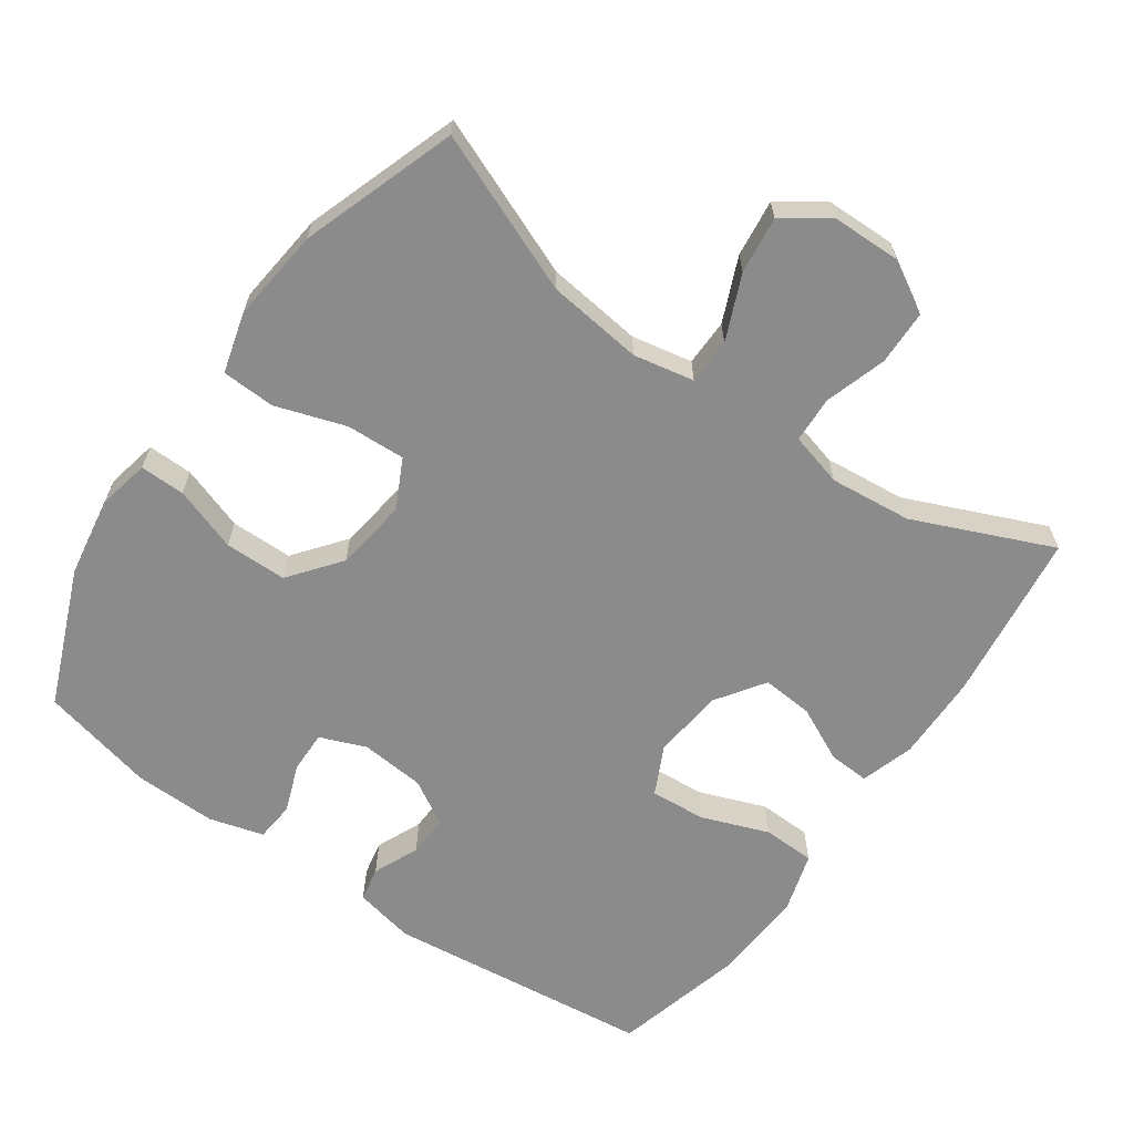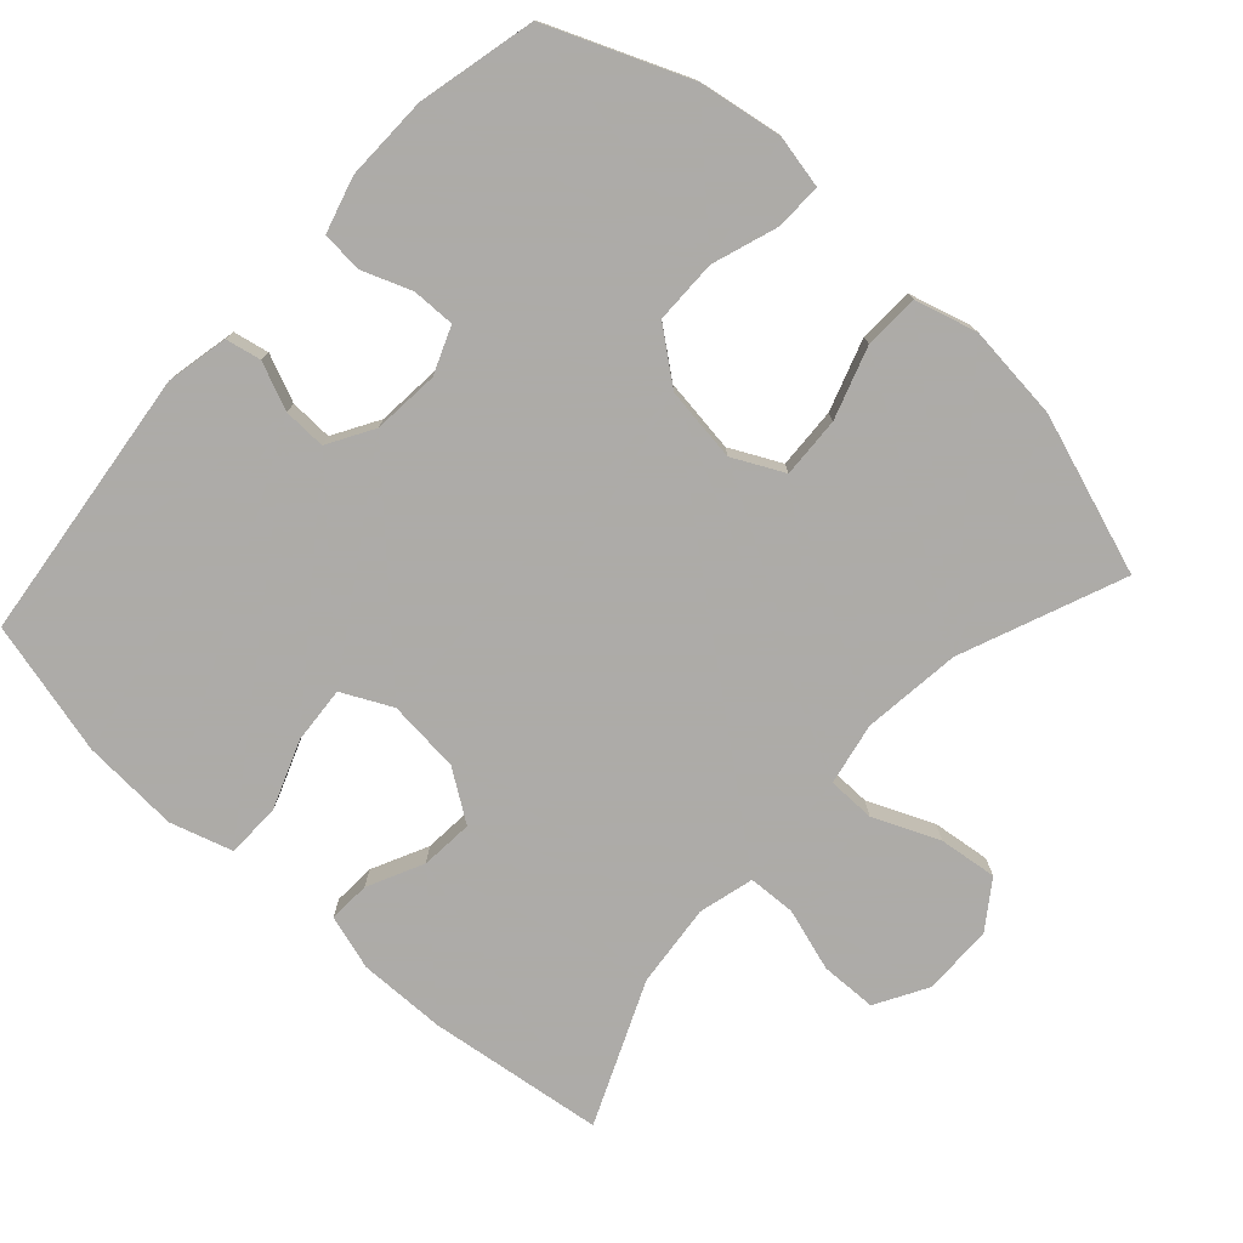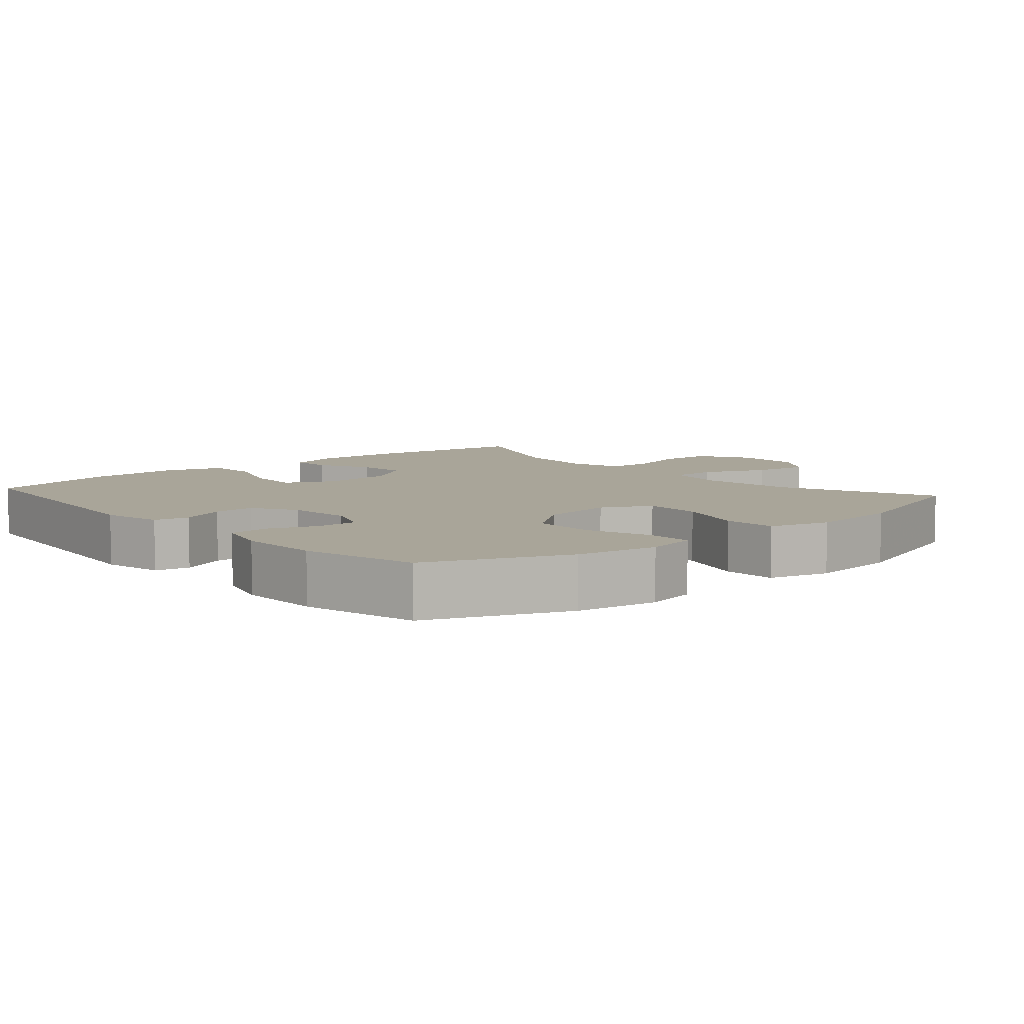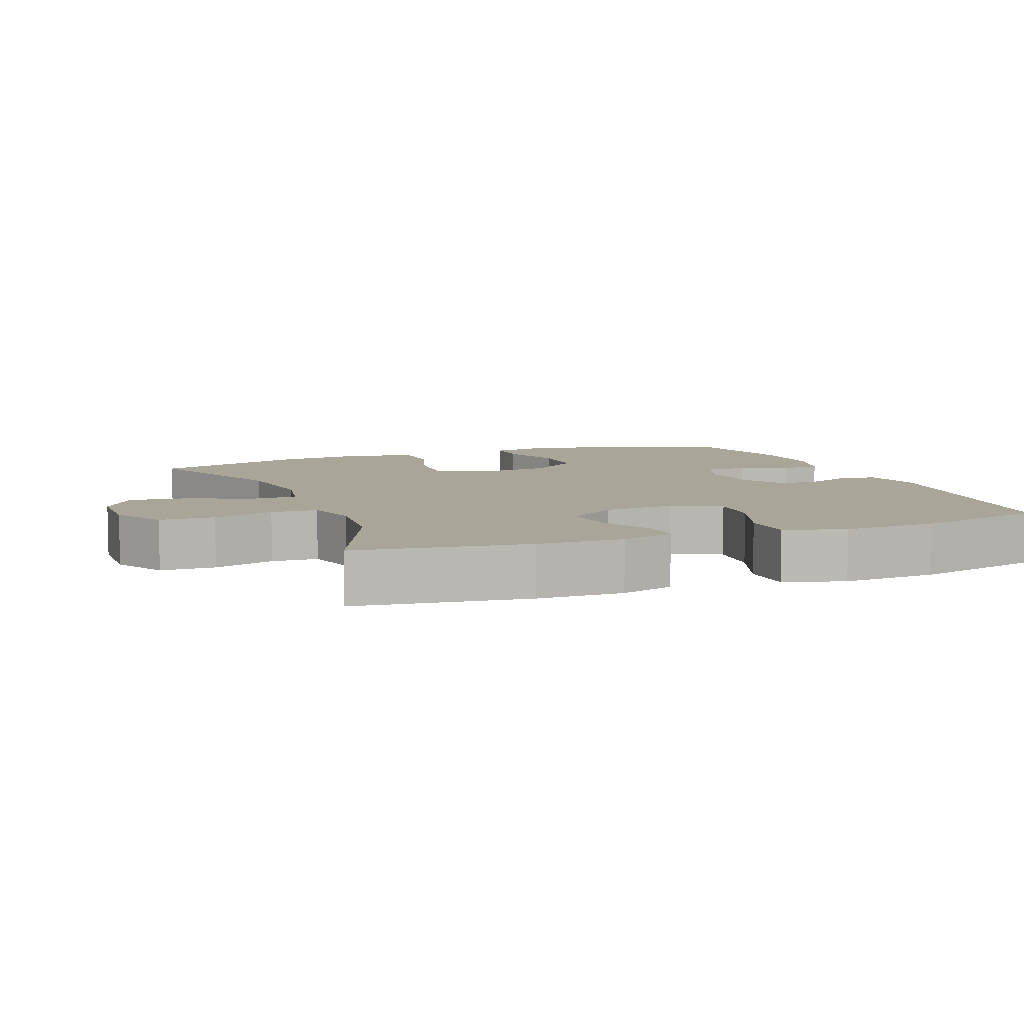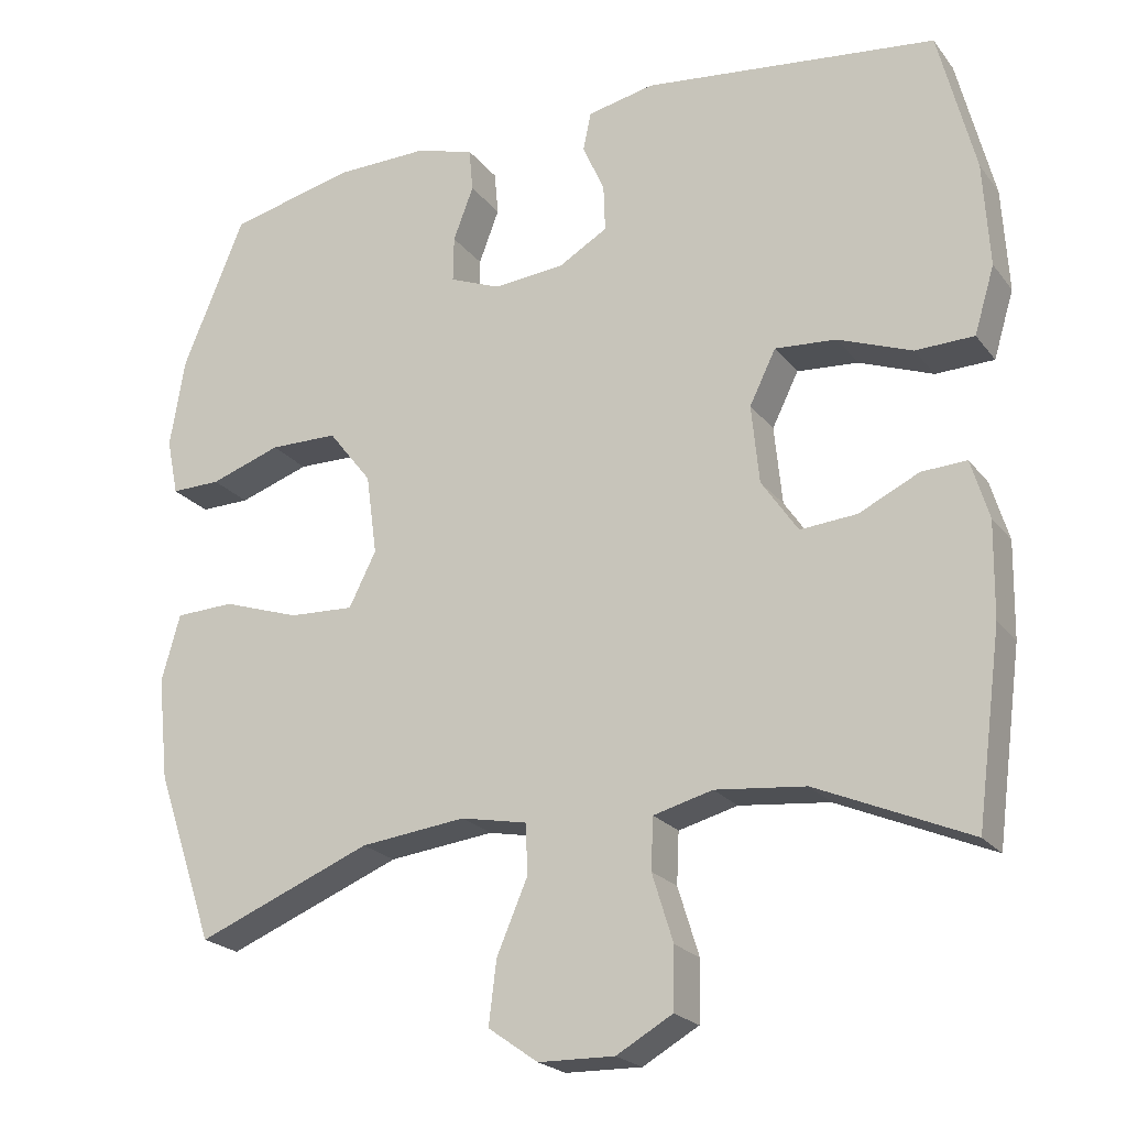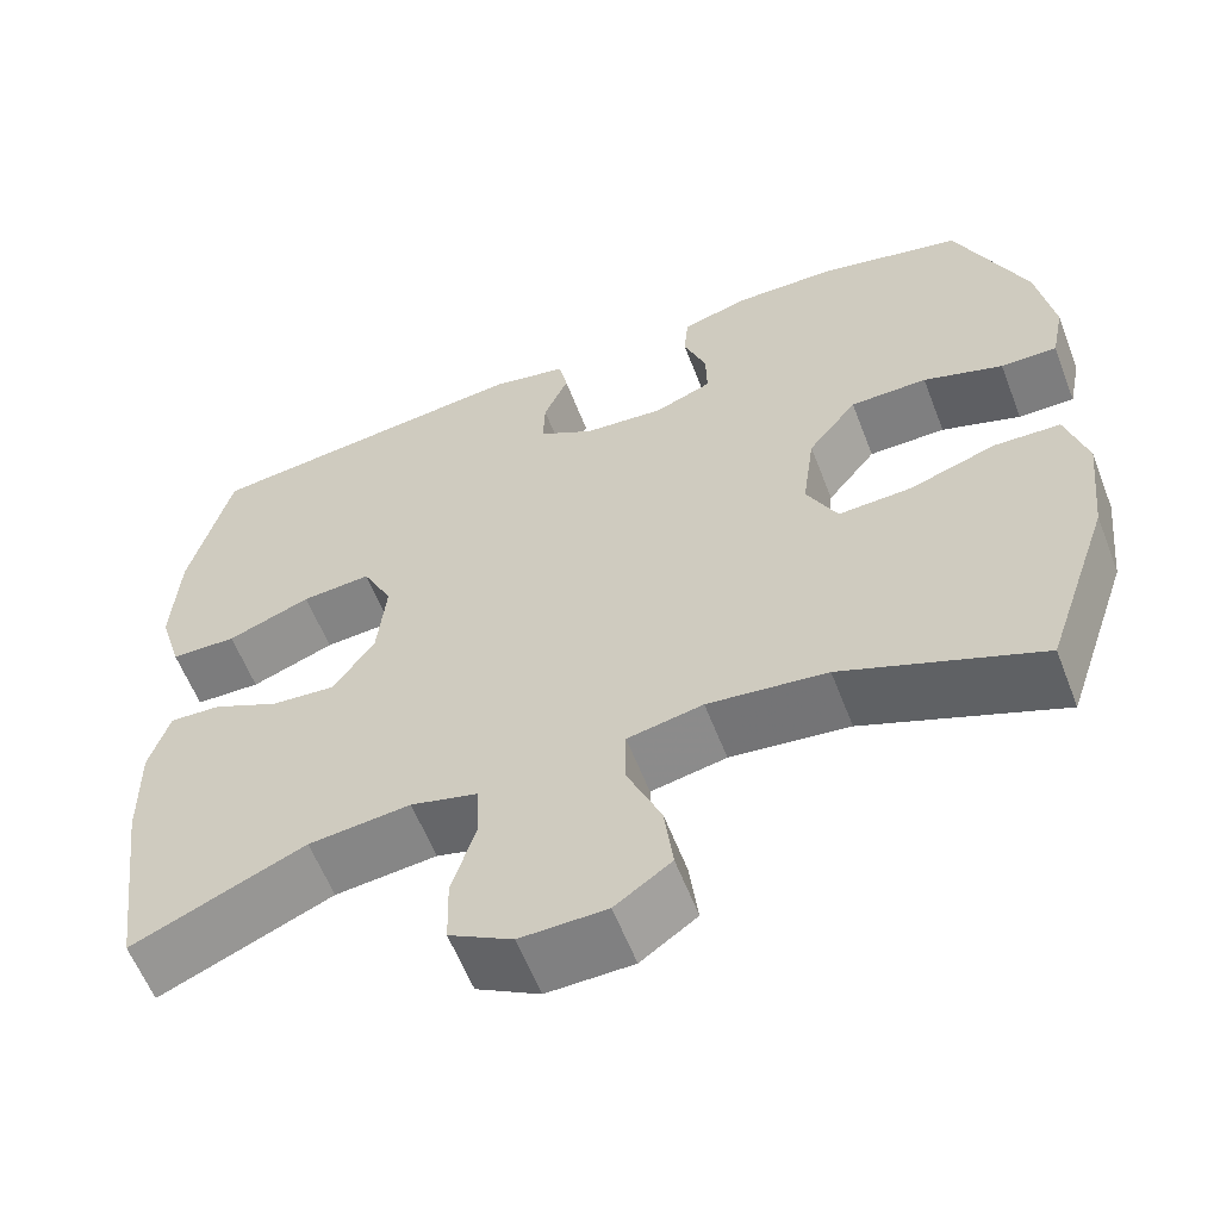
<metadata>
{"format":"obj","ext":"obj","renderer":"f3d","projection":"perspective","resolution":1024,"background":"white","views":[{"elev":-63.9,"azim":144.8,"up":"+Y"},{"elev":-76.5,"azim":47.7,"up":"+Y"},{"elev":7.4,"azim":48.8,"up":"+Y"},{"elev":7.4,"azim":-111.1,"up":"+Y"},{"elev":-21.8,"azim":-152.9,"up":"+Z"},{"elev":-59.5,"azim":21.1,"up":"+Z"}]}
</metadata>
<code>
v 0.5 0.07 -0.5
v 0.275 0.07 -0.409
v 0.139 0.07 -0.393
v 0.053 0.07 -0.41
v 0.052 0.07 -0.476
v 0.091 0.07 -0.567
v 0.101 0.07 -0.648
v 0.037 0.07 -0.693
v -0.061 0.07 -0.695
v -0.133 0.07 -0.654
v -0.135 0.07 -0.576
v -0.108 0.07 -0.489
v -0.111 0.07 -0.423
v -0.187 0.07 -0.403
v -0.303 0.07 -0.415
v -0.5 0.07 -0.5
v -0.532 0.07 -0.257
v -0.534 0.07 -0.135
v -0.511 0.07 -0.059
v -0.453 0.07 -0.062
v -0.376 0.07 -0.099
v -0.303 0.07 -0.105
v -0.256 0.07 -0.036
v -0.246 0.07 0.065
v -0.28 0.07 0.134
v -0.359 0.07 0.128
v -0.454 0.07 0.092
v -0.529 0.07 0.094
v -0.555 0.07 0.18
v -0.547 0.07 0.314
v -0.5 0.07 0.5
v -0.121 0.07 0.544
v -0.035 0.07 0.526
v -0.025 0.07 0.477
v -0.053 0.07 0.412
v -0.055 0.07 0.353
v 0.008 0.07 0.316
v 0.1 0.07 0.308
v 0.165 0.07 0.334
v 0.164 0.07 0.393
v 0.138 0.07 0.462
v 0.143 0.07 0.518
v 0.22 0.07 0.54
v 0.337 0.07 0.538
v 0.5 0.07 0.5
v 0.58 0.07 0.306
v 0.599 0.07 0.191
v 0.584 0.07 0.118
v 0.52 0.07 0.119
v 0.429 0.07 0.15
v 0.341 0.07 0.149
v 0.285 0.07 0.077
v 0.271 0.07 -0.026
v 0.306 0.07 -0.096
v 0.39 0.07 -0.092
v 0.489 0.07 -0.059
v 0.565 0.07 -0.062
v 0.589 0.07 -0.148
v 0.575 0.07 -0.28
v 0.5 0 -0.5
v 0.275 0 -0.409
v 0.139 0 -0.393
v 0.053 0 -0.41
v 0.052 0 -0.476
v 0.091 0 -0.567
v 0.101 0 -0.648
v 0.037 0 -0.693
v -0.061 0 -0.695
v -0.133 0 -0.654
v -0.135 0 -0.576
v -0.108 0 -0.489
v -0.111 0 -0.423
v -0.187 0 -0.403
v -0.303 0 -0.415
v -0.5 0 -0.5
v -0.532 0 -0.257
v -0.534 0 -0.135
v -0.511 0 -0.059
v -0.453 0 -0.062
v -0.376 0 -0.099
v -0.303 0 -0.105
v -0.256 0 -0.036
v -0.246 0 0.065
v -0.28 0 0.134
v -0.359 0 0.128
v -0.454 0 0.092
v -0.529 0 0.094
v -0.555 0 0.18
v -0.547 0 0.314
v -0.5 0 0.5
v -0.121 0 0.544
v -0.035 0 0.526
v -0.025 0 0.477
v -0.053 0 0.412
v -0.055 0 0.353
v 0.008 0 0.316
v 0.1 0 0.308
v 0.165 0 0.334
v 0.164 0 0.393
v 0.138 0 0.462
v 0.143 0 0.518
v 0.22 0 0.54
v 0.337 0 0.538
v 0.5 0 0.5
v 0.58 0 0.306
v 0.599 0 0.191
v 0.584 0 0.118
v 0.52 0 0.119
v 0.429 0 0.15
v 0.341 0 0.149
v 0.285 0 0.077
v 0.271 0 -0.026
v 0.306 0 -0.096
v 0.39 0 -0.092
v 0.489 0 -0.059
v 0.565 0 -0.062
v 0.589 0 -0.148
v 0.575 0 -0.28
f 59 1 2
f 58 59 2
f 57 58 2
f 56 57 2
f 55 56 2
f 54 55 2 3
f 53 54 3 4
f 52 53 4
f 48 49 50
f 47 48 50
f 46 47 50
f 45 46 50
f 44 45 50
f 43 44 50
f 42 43 50
f 41 42 50
f 40 41 50
f 39 40 50 51
f 38 39 51 52
f 33 34 35
f 32 33 35
f 31 32 35
f 30 31 35
f 29 30 35
f 28 29 35
f 27 28 35
f 26 27 35
f 25 26 35 36
f 24 25 36 37
f 19 20 21
f 18 19 21
f 17 18 21
f 16 17 21
f 15 16 21
f 14 15 21 22
f 13 14 22 23
f 10 11 12
f 9 10 12
f 8 9 12
f 7 8 12
f 6 7 12
f 5 6 12
f 4 5 12 13
f 37 38 52
f 24 37 52
f 23 24 52
f 13 23 52
f 4 13 52
f 61 60 118
f 61 118 117
f 61 117 116
f 61 116 115
f 61 115 114
f 62 61 114 113
f 63 62 113 112
f 63 112 111
f 109 108 107
f 109 107 106
f 109 106 105
f 109 105 104
f 109 104 103
f 109 103 102
f 109 102 101
f 109 101 100
f 109 100 99
f 110 109 99 98
f 111 110 98 97
f 94 93 92
f 94 92 91
f 94 91 90
f 94 90 89
f 94 89 88
f 94 88 87
f 94 87 86
f 94 86 85
f 95 94 85 84
f 96 95 84 83
f 80 79 78
f 80 78 77
f 80 77 76
f 80 76 75
f 80 75 74
f 81 80 74 73
f 82 81 73 72
f 71 70 69
f 71 69 68
f 71 68 67
f 71 67 66
f 71 66 65
f 71 65 64
f 72 71 64 63
f 111 97 96
f 111 96 83
f 111 83 82
f 111 82 72
f 111 72 63
f 1 60 61 2
f 2 61 62 3
f 3 62 63 4
f 4 63 64 5
f 5 64 65 6
f 6 65 66 7
f 7 66 67 8
f 8 67 68 9
f 9 68 69 10
f 10 69 70 11
f 11 70 71 12
f 12 71 72 13
f 13 72 73 14
f 14 73 74 15
f 15 74 75 16
f 16 75 76 17
f 17 76 77 18
f 18 77 78 19
f 19 78 79 20
f 20 79 80 21
f 21 80 81 22
f 22 81 82 23
f 23 82 83 24
f 24 83 84 25
f 25 84 85 26
f 26 85 86 27
f 27 86 87 28
f 28 87 88 29
f 29 88 89 30
f 30 89 90 31
f 31 90 91 32
f 32 91 92 33
f 33 92 93 34
f 34 93 94 35
f 35 94 95 36
f 36 95 96 37
f 37 96 97 38
f 38 97 98 39
f 39 98 99 40
f 40 99 100 41
f 41 100 101 42
f 42 101 102 43
f 43 102 103 44
f 44 103 104 45
f 45 104 105 46
f 46 105 106 47
f 47 106 107 48
f 48 107 108 49
f 49 108 109 50
f 50 109 110 51
f 51 110 111 52
f 52 111 112 53
f 53 112 113 54
f 54 113 114 55
f 55 114 115 56
f 56 115 116 57
f 57 116 117 58
f 58 117 118 59
f 59 118 60 1

</code>
